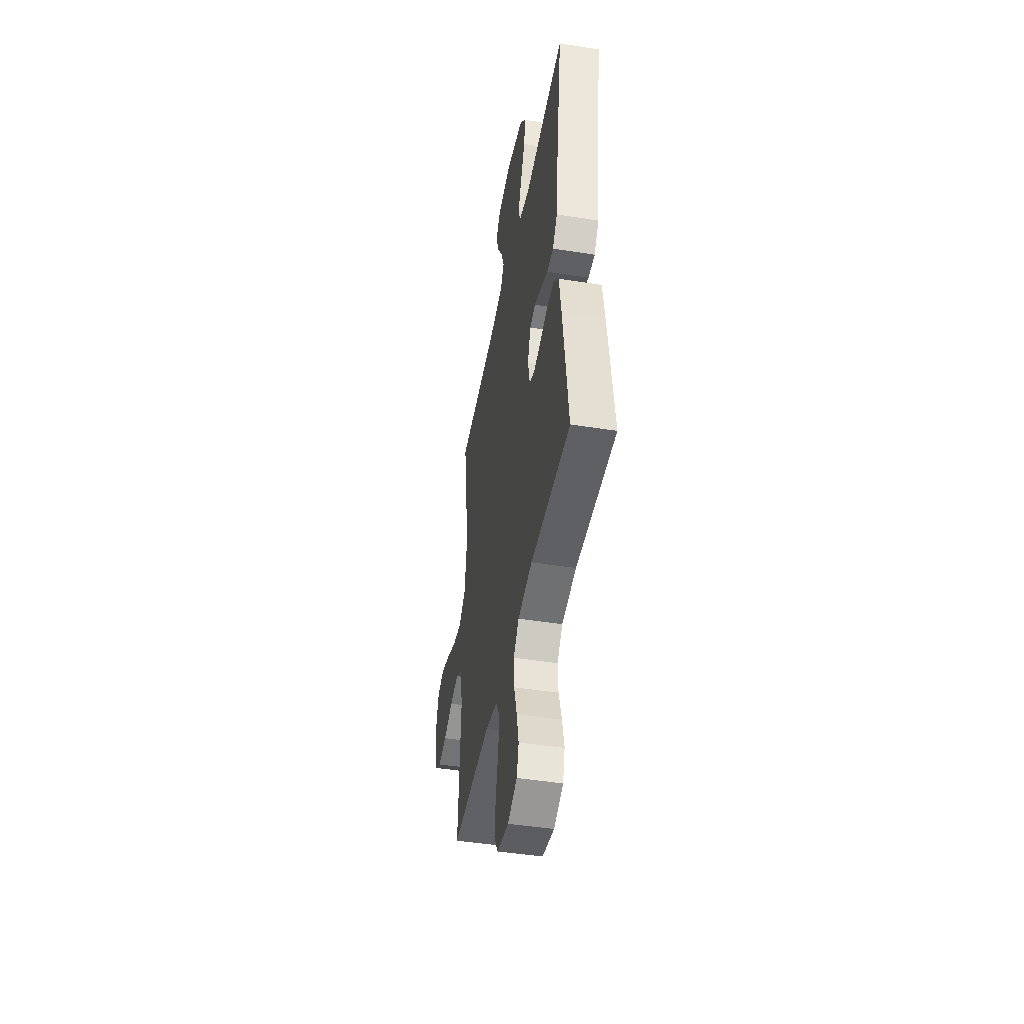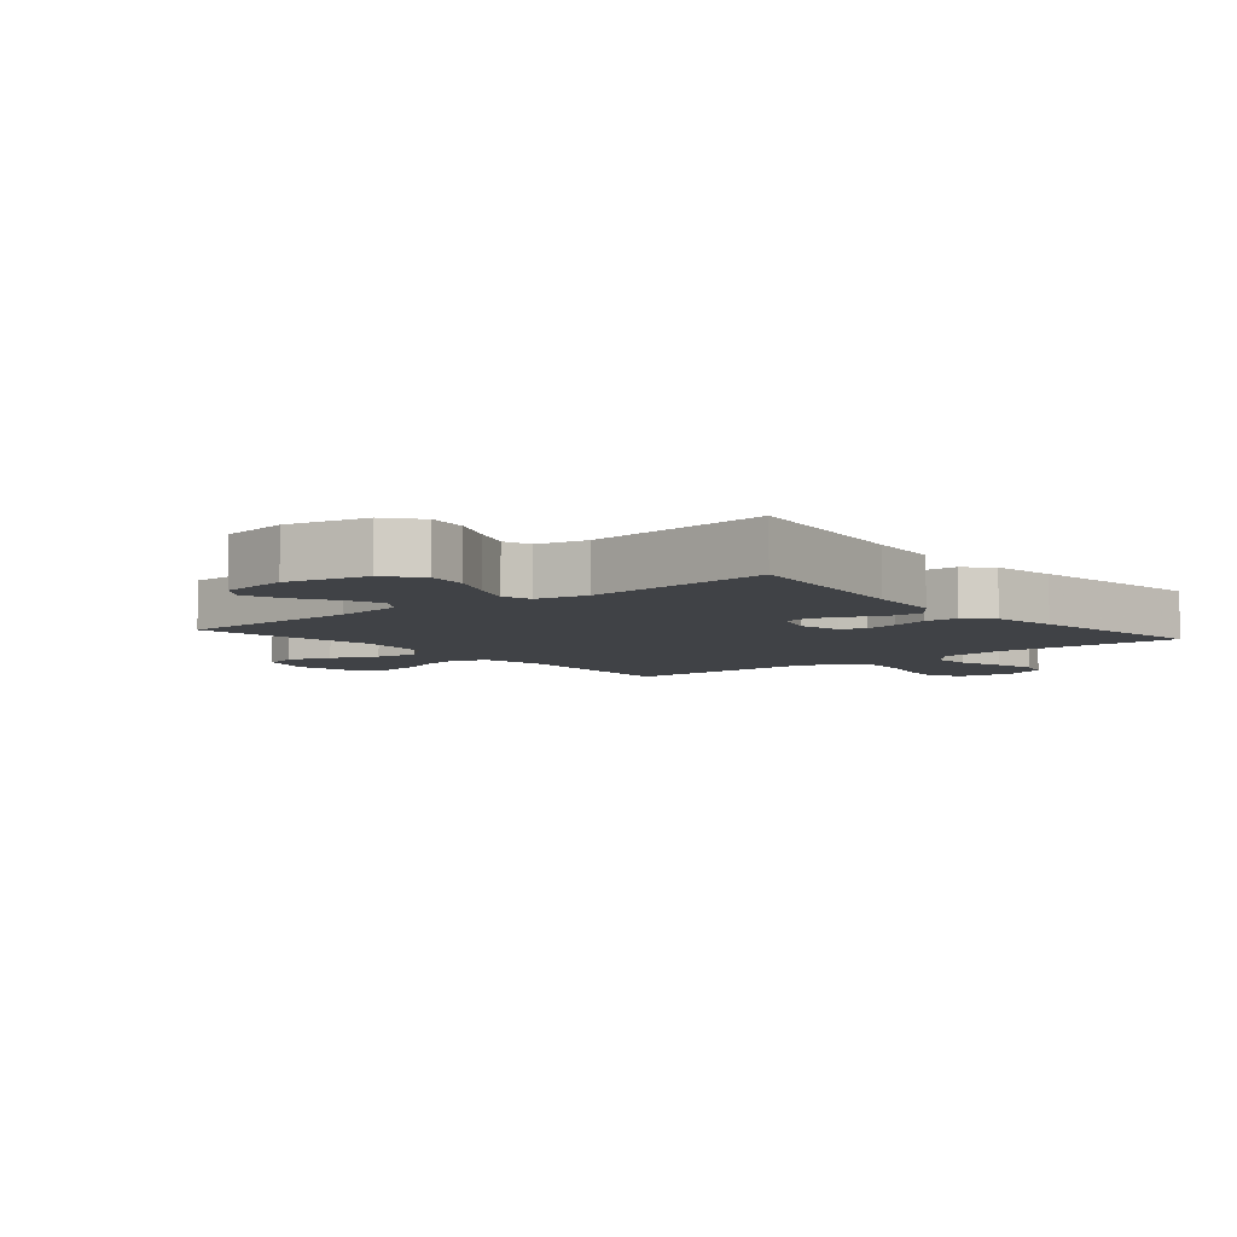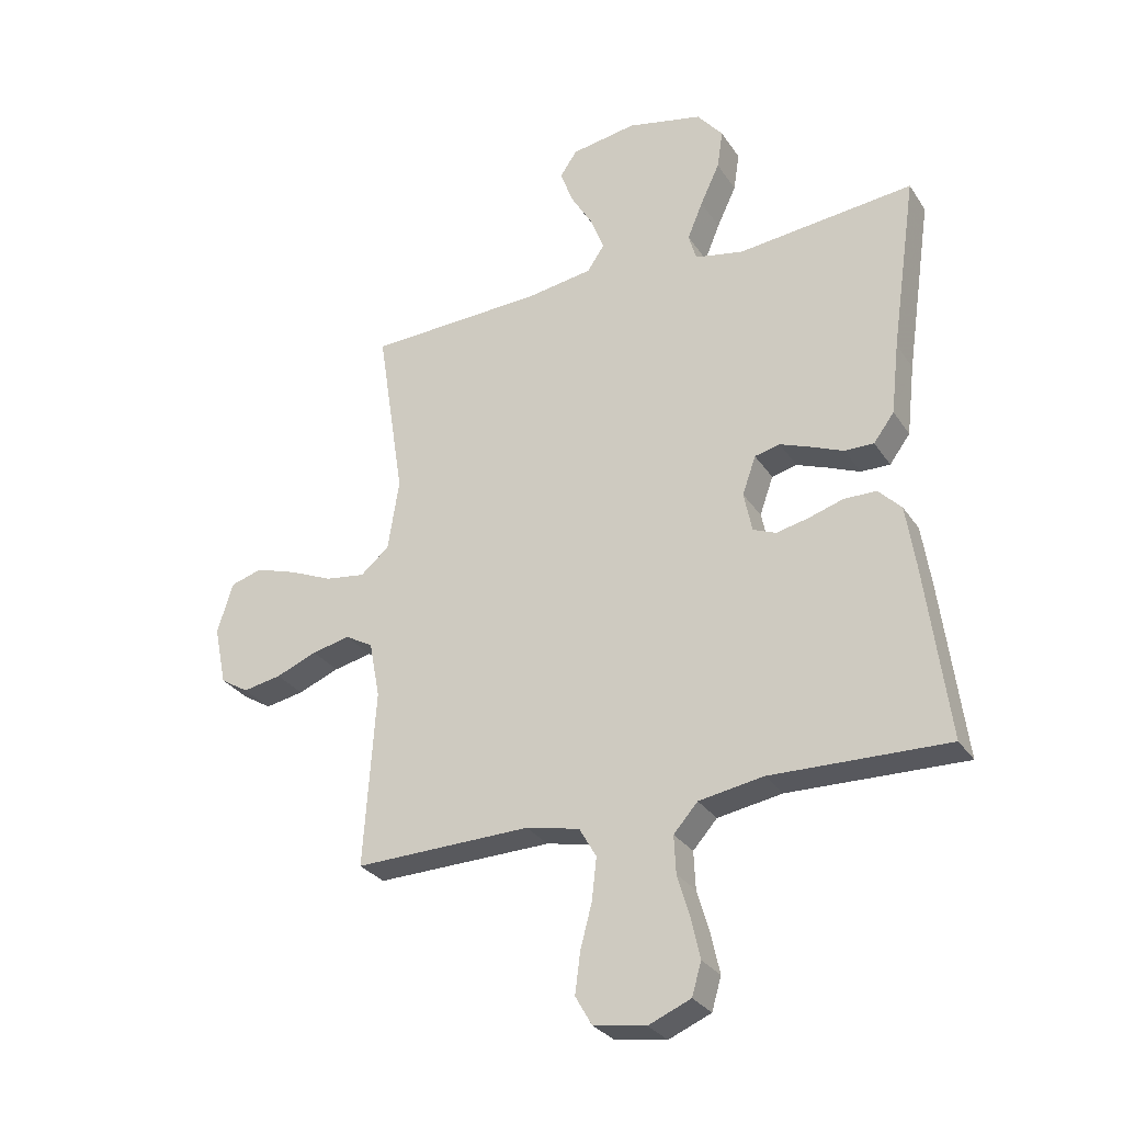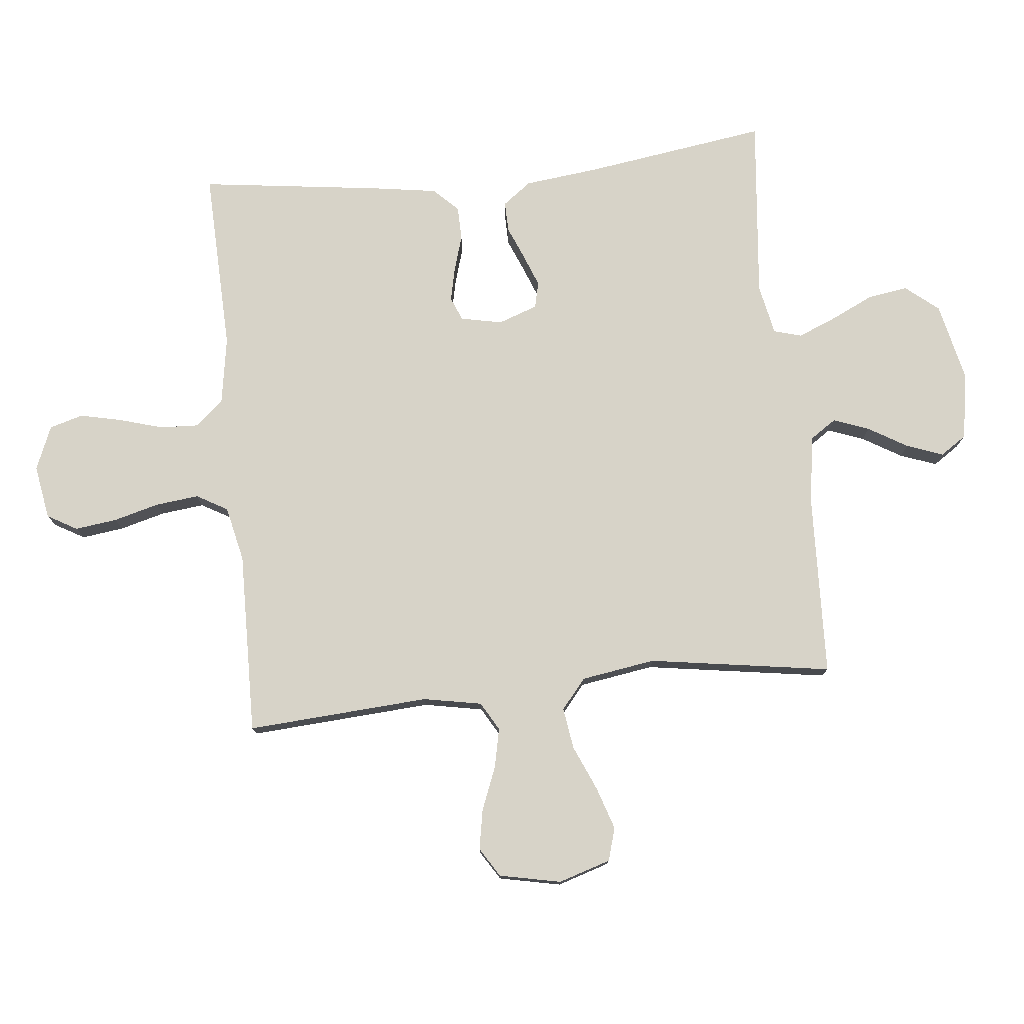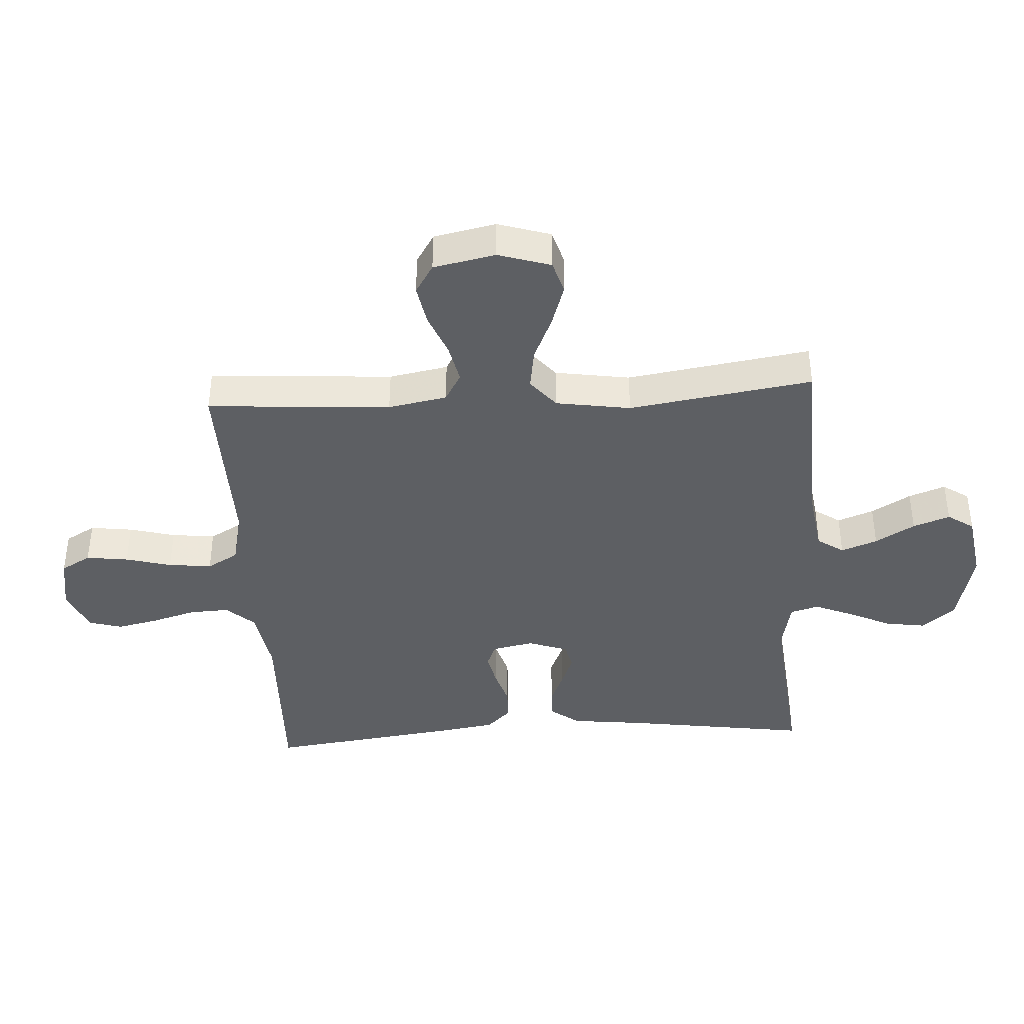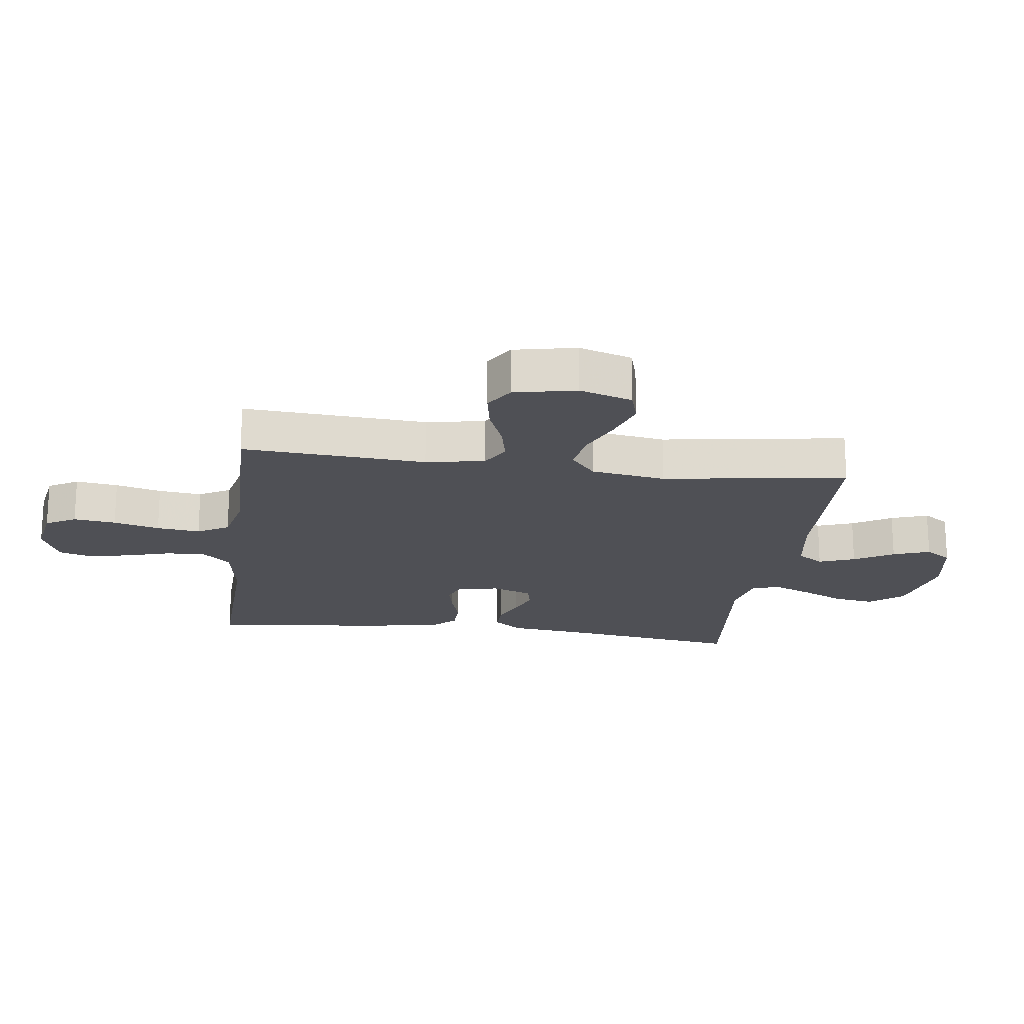
<metadata>
{"format":"obj","ext":"obj","renderer":"f3d","projection":"perspective","resolution":1024,"background":"white","views":[{"elev":-45.6,"azim":79.6,"up":"+Z"},{"elev":-6.1,"azim":39.7,"up":"+Y"},{"elev":-29.6,"azim":27.4,"up":"+Z"},{"elev":77.1,"azim":-95.9,"up":"+Y"},{"elev":-40.3,"azim":-86.6,"up":"+Y"},{"elev":-19.4,"azim":-97.6,"up":"+Y"}]}
</metadata>
<code>
v -0.5 0.07 -0.5
v -0.48 0.07 -0.2
v -0.498 0.07 -0.104
v -0.545 0.07 -0.077
v -0.61 0.07 -0.091
v -0.68 0.07 -0.119
v -0.746 0.07 -0.131
v -0.794 0.07 -0.101
v -0.815 0.07 0
v -0.788 0.07 0.086
v -0.734 0.07 0.102
v -0.664 0.07 0.079
v -0.59 0.07 0.047
v -0.522 0.07 0.037
v -0.473 0.07 0.078
v -0.454 0.07 0.2
v -0.5 0.07 0.5
v -0.2 0.07 0.511
v -0.087 0.07 0.528
v -0.058 0.07 0.571
v -0.08 0.07 0.63
v -0.118 0.07 0.694
v -0.14 0.07 0.754
v -0.111 0.07 0.797
v 0 0.07 0.815
v 0.129 0.07 0.786
v 0.173 0.07 0.732
v 0.163 0.07 0.666
v 0.13 0.07 0.596
v 0.104 0.07 0.533
v 0.117 0.07 0.487
v 0.2 0.07 0.47
v 0.5 0.07 0.5
v 0.456 0.07 0.2
v 0.442 0.07 0.078
v 0.407 0.07 0.031
v 0.357 0.07 0.032
v 0.302 0.07 0.055
v 0.25 0.07 0.075
v 0.207 0.07 0.065
v 0.184 0.07 0
v 0.198 0.07 -0.068
v 0.237 0.07 -0.084
v 0.292 0.07 -0.072
v 0.351 0.07 -0.054
v 0.406 0.07 -0.055
v 0.445 0.07 -0.095
v 0.461 0.07 -0.2
v 0.5 0.07 -0.5
v 0.2 0.07 -0.491
v 0.09 0.07 -0.509
v 0.049 0.07 -0.555
v 0.052 0.07 -0.619
v 0.073 0.07 -0.691
v 0.088 0.07 -0.759
v 0.072 0.07 -0.814
v 0 0.07 -0.844
v -0.089 0.07 -0.829
v -0.117 0.07 -0.78
v -0.108 0.07 -0.711
v -0.088 0.07 -0.636
v -0.08 0.07 -0.565
v -0.109 0.07 -0.514
v -0.2 0.07 -0.494
v -0.5 0 -0.5
v -0.48 0 -0.2
v -0.498 0 -0.104
v -0.545 0 -0.077
v -0.61 0 -0.091
v -0.68 0 -0.119
v -0.746 0 -0.131
v -0.794 0 -0.101
v -0.815 0 0
v -0.788 0 0.086
v -0.734 0 0.102
v -0.664 0 0.079
v -0.59 0 0.047
v -0.522 0 0.037
v -0.473 0 0.078
v -0.454 0 0.2
v -0.5 0 0.5
v -0.2 0 0.511
v -0.087 0 0.528
v -0.058 0 0.571
v -0.08 0 0.63
v -0.118 0 0.694
v -0.14 0 0.754
v -0.111 0 0.797
v 0 0 0.815
v 0.129 0 0.786
v 0.173 0 0.732
v 0.163 0 0.666
v 0.13 0 0.596
v 0.104 0 0.533
v 0.117 0 0.487
v 0.2 0 0.47
v 0.5 0 0.5
v 0.456 0 0.2
v 0.442 0 0.078
v 0.407 0 0.031
v 0.357 0 0.032
v 0.302 0 0.055
v 0.25 0 0.075
v 0.207 0 0.065
v 0.184 0 0
v 0.198 0 -0.068
v 0.237 0 -0.084
v 0.292 0 -0.072
v 0.351 0 -0.054
v 0.406 0 -0.055
v 0.445 0 -0.095
v 0.461 0 -0.2
v 0.5 0 -0.5
v 0.2 0 -0.491
v 0.09 0 -0.509
v 0.049 0 -0.555
v 0.052 0 -0.619
v 0.073 0 -0.691
v 0.088 0 -0.759
v 0.072 0 -0.814
v 0 0 -0.844
v -0.089 0 -0.829
v -0.117 0 -0.78
v -0.108 0 -0.711
v -0.088 0 -0.636
v -0.08 0 -0.565
v -0.109 0 -0.514
v -0.2 0 -0.494
f 59 60 61
f 58 59 61
f 57 58 61
f 56 57 61
f 55 56 61
f 54 55 61
f 53 54 61
f 52 53 61 62
f 51 52 62 63
f 48 49 50
f 47 48 50
f 46 47 50
f 45 46 50
f 44 45 50
f 51 63 64
f 50 51 64
f 44 50 64
f 43 44 64
f 36 37 38
f 35 36 38
f 34 35 38
f 34 38 39
f 33 34 39
f 32 33 39
f 31 32 39 40
f 27 28 29
f 26 27 29
f 25 26 29
f 24 25 29
f 23 24 29
f 22 23 29
f 21 22 29
f 20 21 29 30
f 31 40 41
f 30 31 41
f 20 30 41
f 19 20 41
f 11 12 13
f 10 11 13
f 9 10 13
f 8 9 13
f 7 8 13
f 6 7 13
f 5 6 13
f 4 5 13 14
f 3 4 14 15
f 64 1 2
f 43 64 2
f 42 43 2
f 3 15 16
f 2 3 16
f 42 2 16
f 41 42 16
f 19 41 16
f 18 19 16
f 16 17 18
f 125 124 123
f 125 123 122
f 125 122 121
f 125 121 120
f 125 120 119
f 125 119 118
f 125 118 117
f 126 125 117 116
f 127 126 116 115
f 114 113 112
f 114 112 111
f 114 111 110
f 114 110 109
f 114 109 108
f 128 127 115
f 128 115 114
f 128 114 108
f 128 108 107
f 102 101 100
f 102 100 99
f 102 99 98
f 103 102 98
f 103 98 97
f 103 97 96
f 104 103 96 95
f 93 92 91
f 93 91 90
f 93 90 89
f 93 89 88
f 93 88 87
f 93 87 86
f 93 86 85
f 94 93 85 84
f 105 104 95
f 105 95 94
f 105 94 84
f 105 84 83
f 77 76 75
f 77 75 74
f 77 74 73
f 77 73 72
f 77 72 71
f 77 71 70
f 77 70 69
f 78 77 69 68
f 79 78 68 67
f 66 65 128
f 66 128 107
f 66 107 106
f 80 79 67
f 80 67 66
f 80 66 106
f 80 106 105
f 80 105 83
f 80 83 82
f 82 81 80
f 1 65 66 2
f 2 66 67 3
f 3 67 68 4
f 4 68 69 5
f 5 69 70 6
f 6 70 71 7
f 7 71 72 8
f 8 72 73 9
f 9 73 74 10
f 10 74 75 11
f 11 75 76 12
f 12 76 77 13
f 13 77 78 14
f 14 78 79 15
f 15 79 80 16
f 16 80 81 17
f 17 81 82 18
f 18 82 83 19
f 19 83 84 20
f 20 84 85 21
f 21 85 86 22
f 22 86 87 23
f 23 87 88 24
f 24 88 89 25
f 25 89 90 26
f 26 90 91 27
f 27 91 92 28
f 28 92 93 29
f 29 93 94 30
f 30 94 95 31
f 31 95 96 32
f 32 96 97 33
f 33 97 98 34
f 34 98 99 35
f 35 99 100 36
f 36 100 101 37
f 37 101 102 38
f 38 102 103 39
f 39 103 104 40
f 40 104 105 41
f 41 105 106 42
f 42 106 107 43
f 43 107 108 44
f 44 108 109 45
f 45 109 110 46
f 46 110 111 47
f 47 111 112 48
f 48 112 113 49
f 49 113 114 50
f 50 114 115 51
f 51 115 116 52
f 52 116 117 53
f 53 117 118 54
f 54 118 119 55
f 55 119 120 56
f 56 120 121 57
f 57 121 122 58
f 58 122 123 59
f 59 123 124 60
f 60 124 125 61
f 61 125 126 62
f 62 126 127 63
f 63 127 128 64
f 64 128 65 1

</code>
